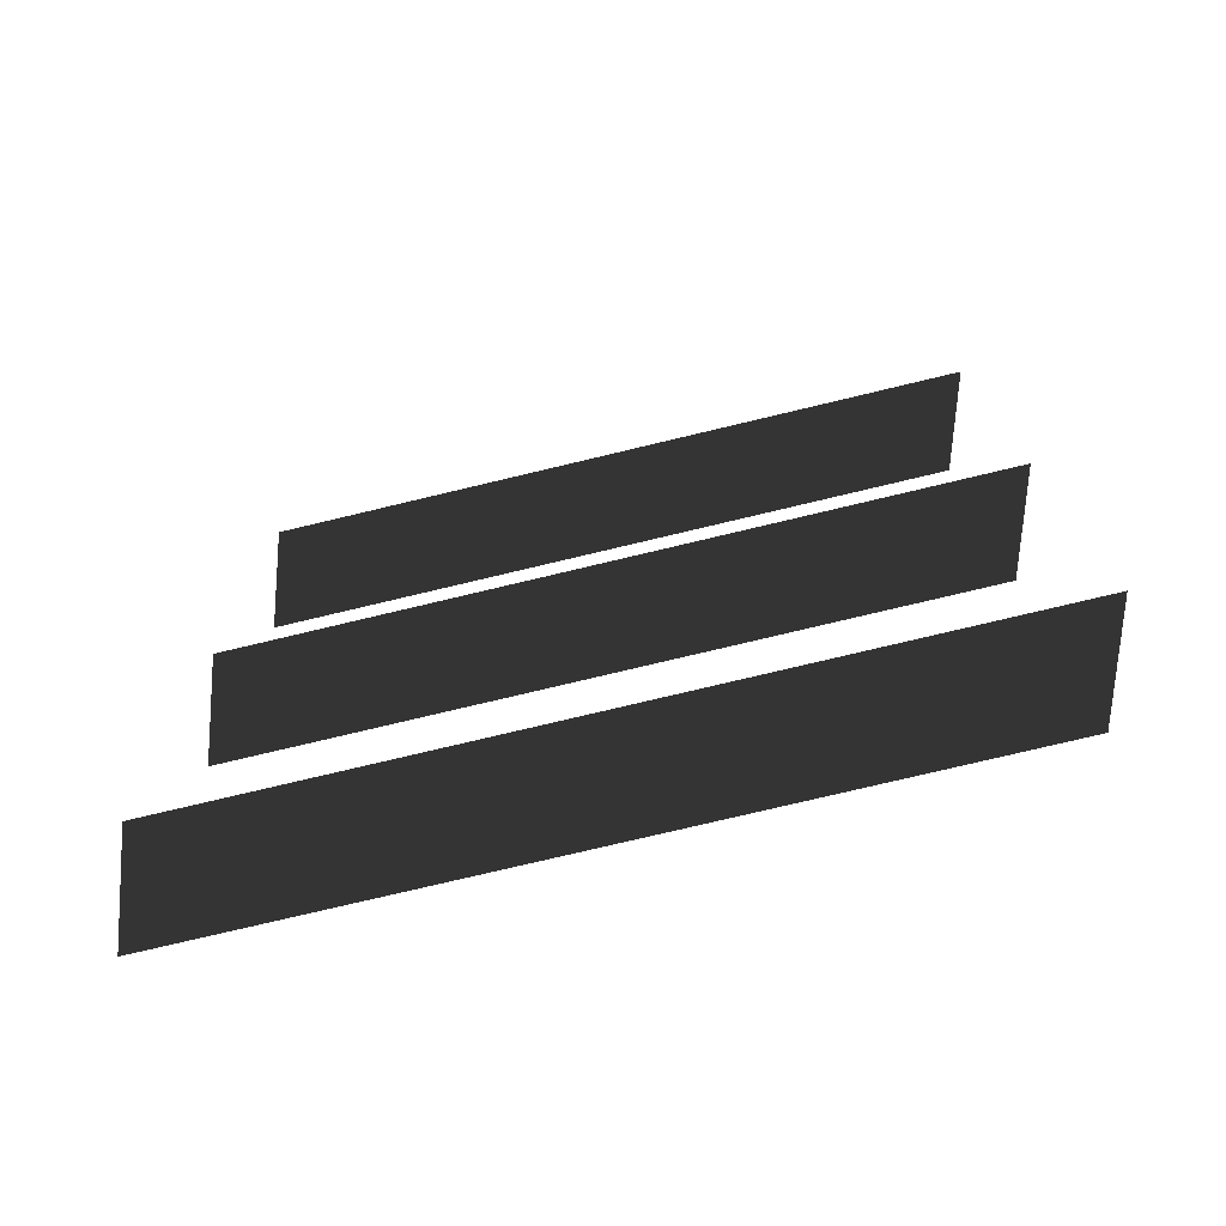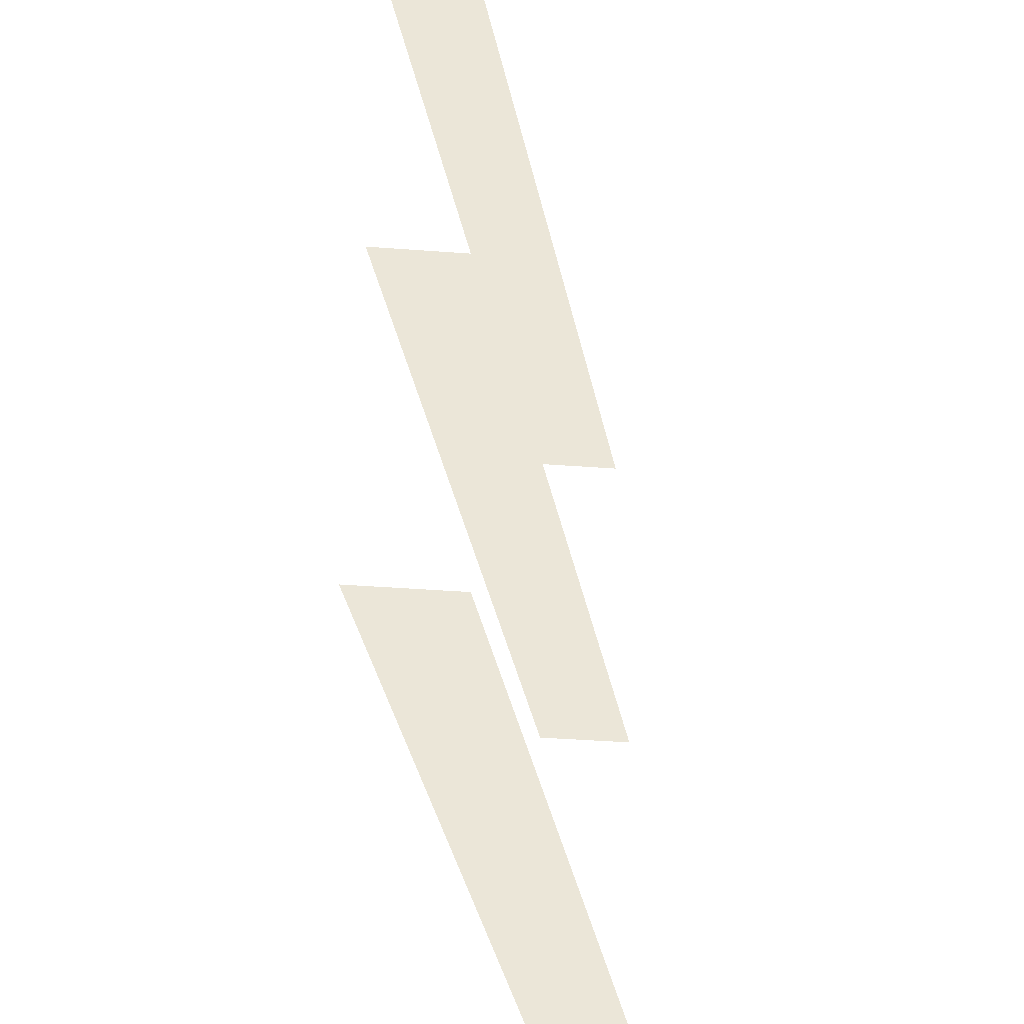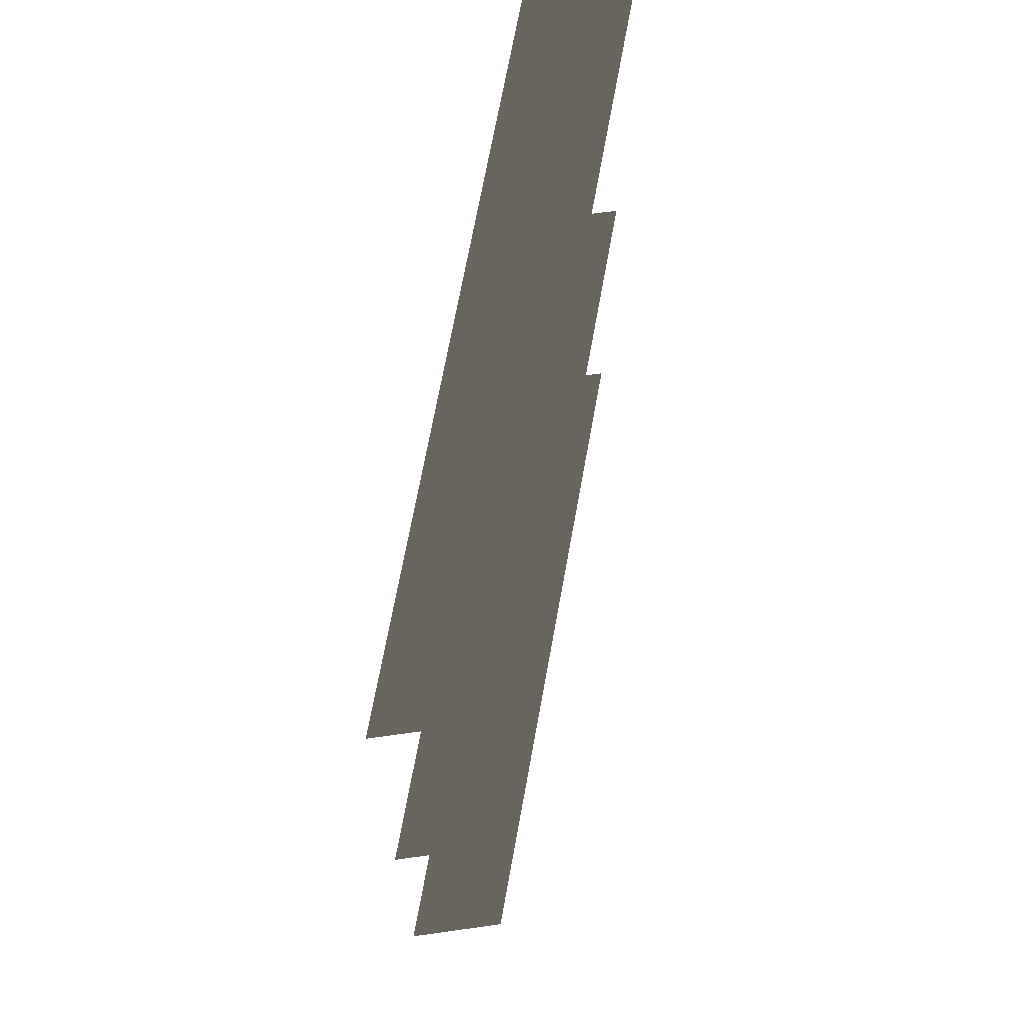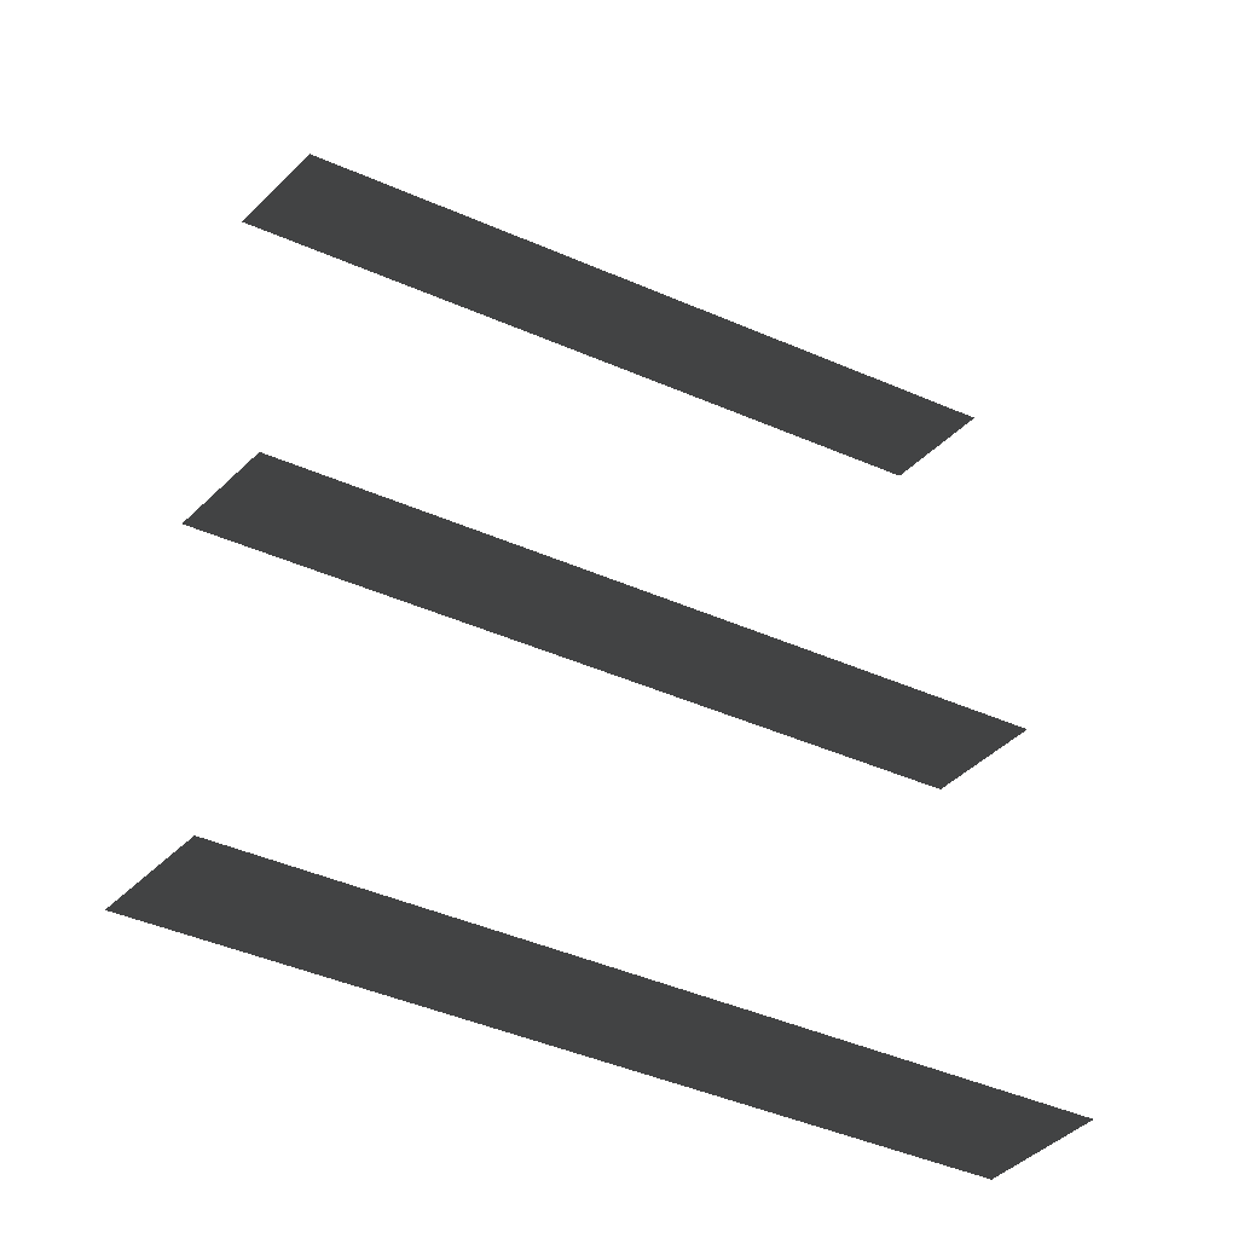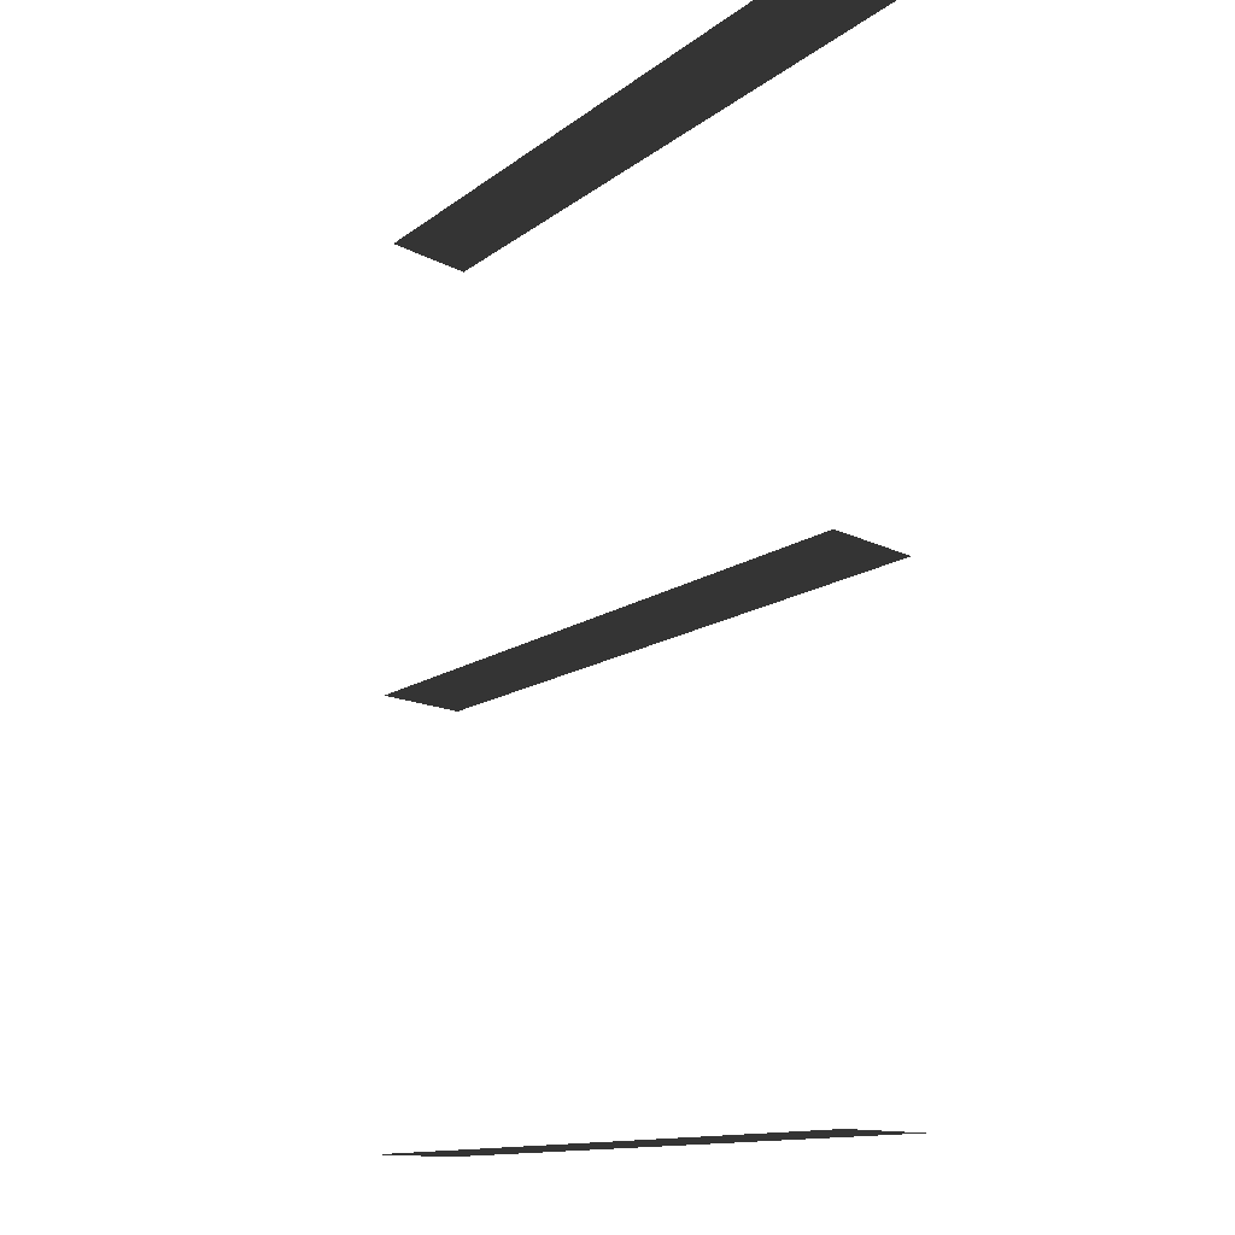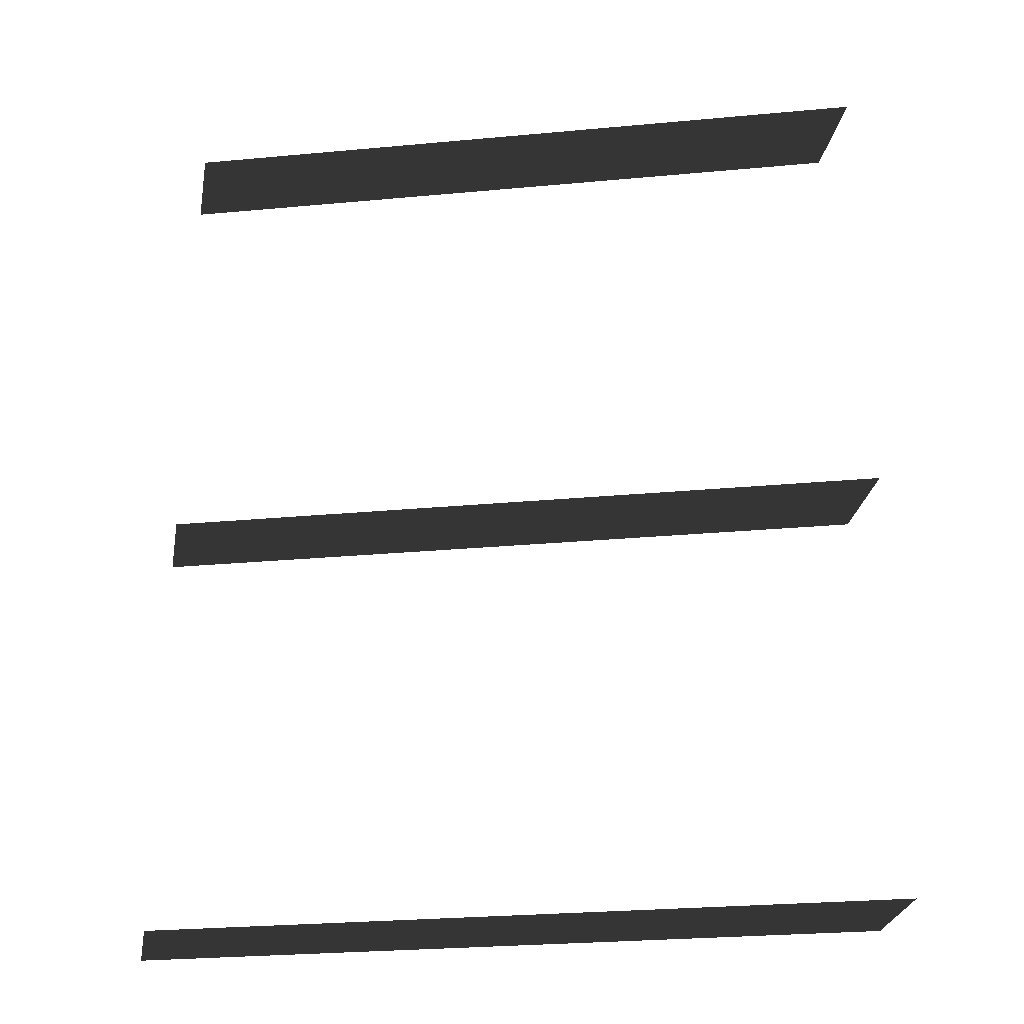
<metadata>
{"format":"obj","ext":"obj","renderer":"f3d","projection":"perspective","resolution":1024,"background":"white","views":[{"elev":-75.0,"azim":-4.7,"up":"+Y"},{"elev":-45.8,"azim":-94.8,"up":"+Y"},{"elev":69.1,"azim":-97.9,"up":"+Y"},{"elev":-49.0,"azim":136.5,"up":"+Y"},{"elev":-13.2,"azim":39.8,"up":"+Y"},{"elev":-27.4,"azim":169.9,"up":"+Y"}]}
</metadata>
<code>
v -5.112 5.313 0.3849
v -5.112 5.313 1.015
v -0.918 5.313 2.394
v -0.918 5.313 1.763
v -5.112 10.78 0.3849
v -5.112 10.78 1.015
v -0.918 10.78 2.394
v -0.918 10.78 1.763
v -5.112 7.956 0.3849
v -5.112 7.956 1.015
v -0.918 7.956 2.394
v -0.918 7.956 1.763
v -5.112 5.313 0.3849
v -0.918 5.313 1.763
v -0.918 5.313 2.394
v -5.112 5.313 1.015
v -5.112 10.78 0.3849
v -0.918 10.78 1.763
v -0.918 10.78 2.394
v -5.112 10.78 1.015
v -5.112 7.956 0.3849
v -0.918 7.956 1.763
v -0.918 7.956 2.394
v -5.112 7.956 1.015
g Building_t8.036_34091_515
f 1 3 2
f 1 4 3
f 5 7 6
f 5 8 7
f 9 11 10
f 9 12 11
f 13 15 14
f 13 16 15
f 17 19 18
f 17 20 19
f 21 23 22
f 21 24 23

</code>
